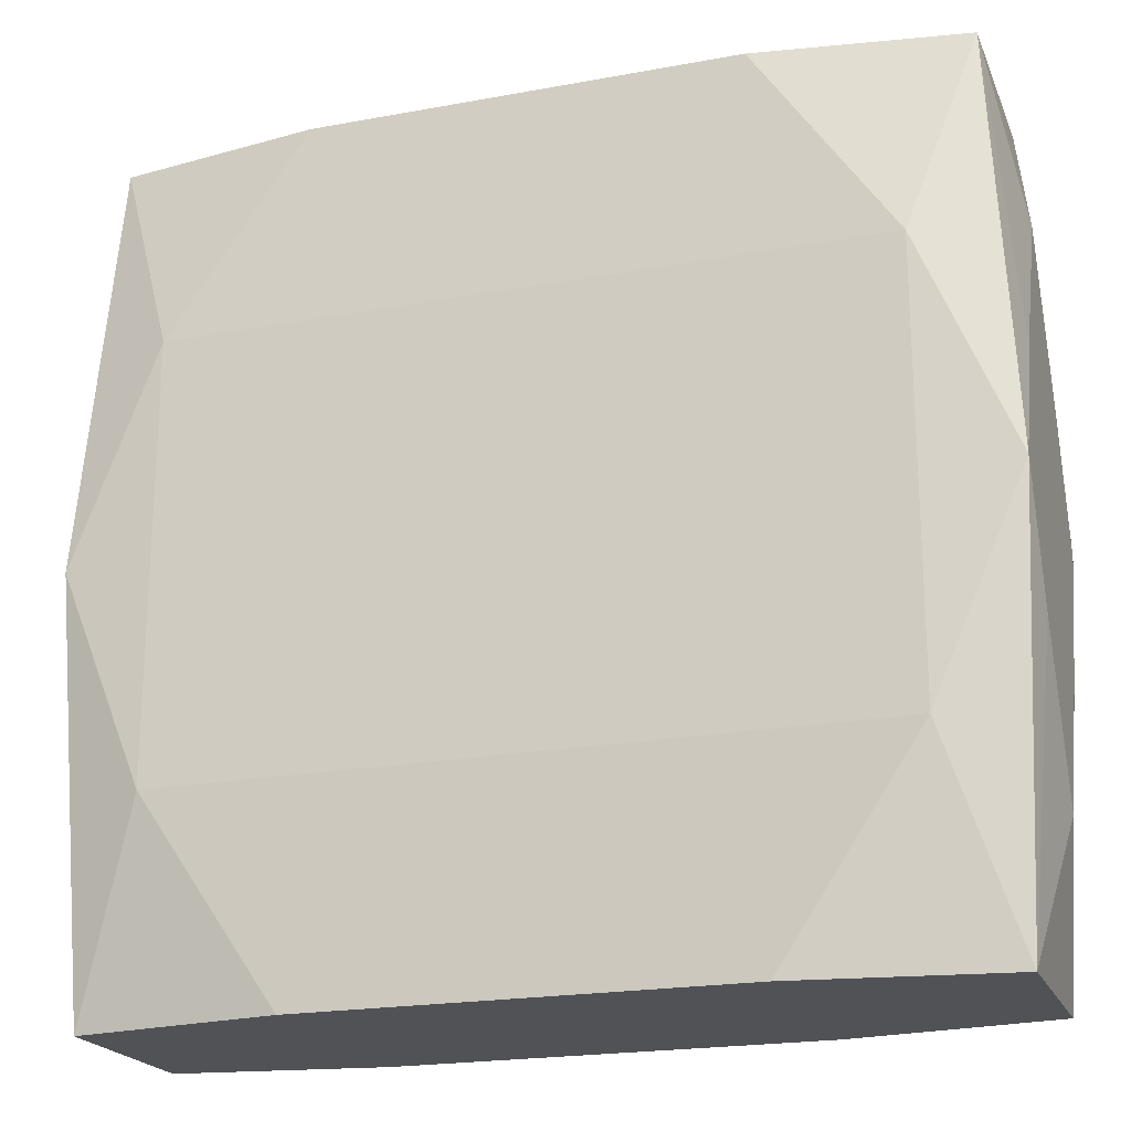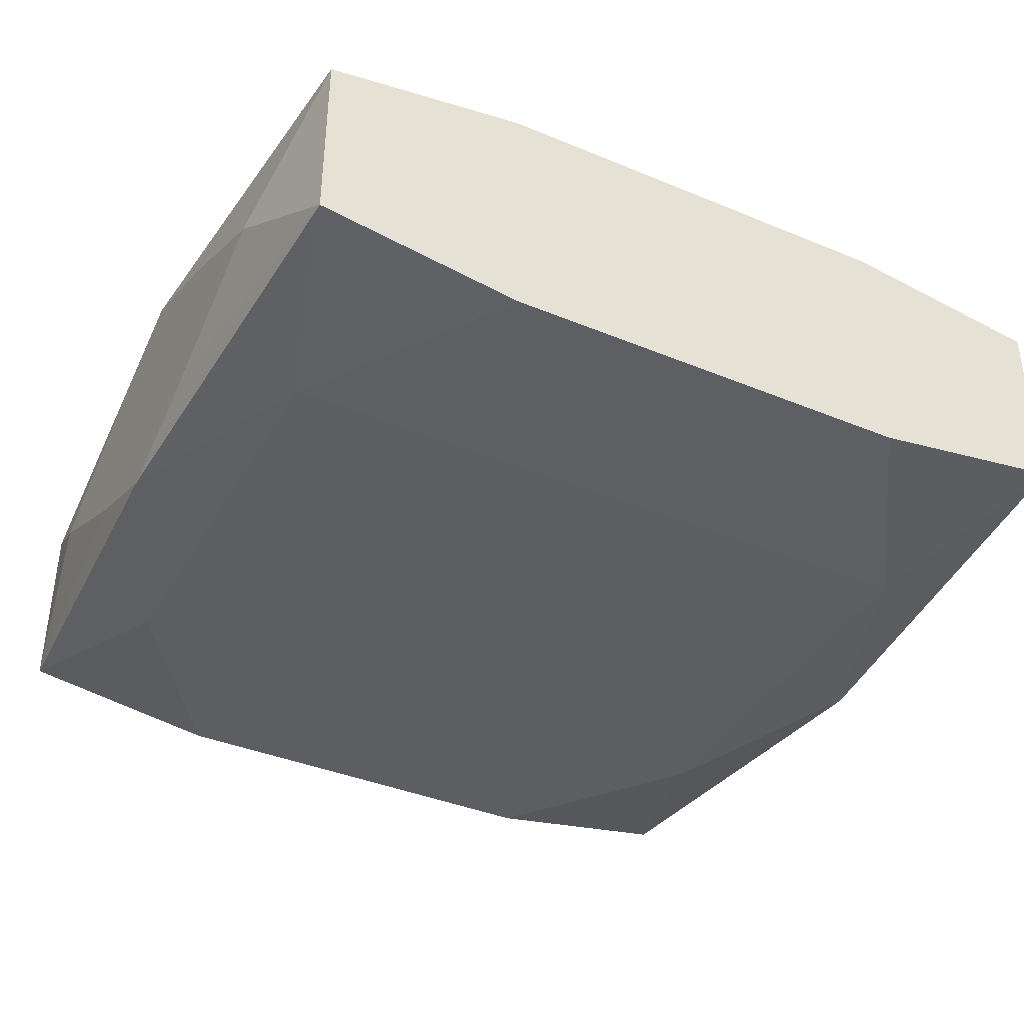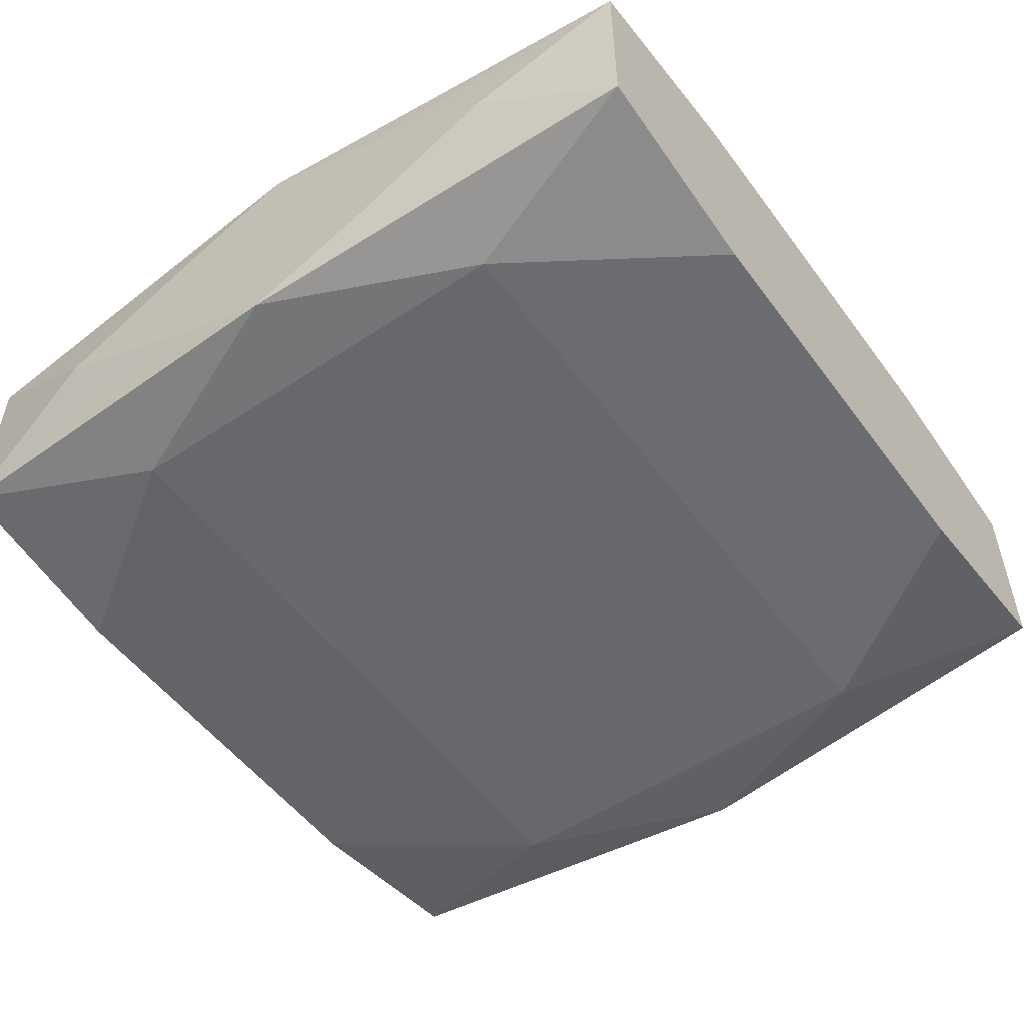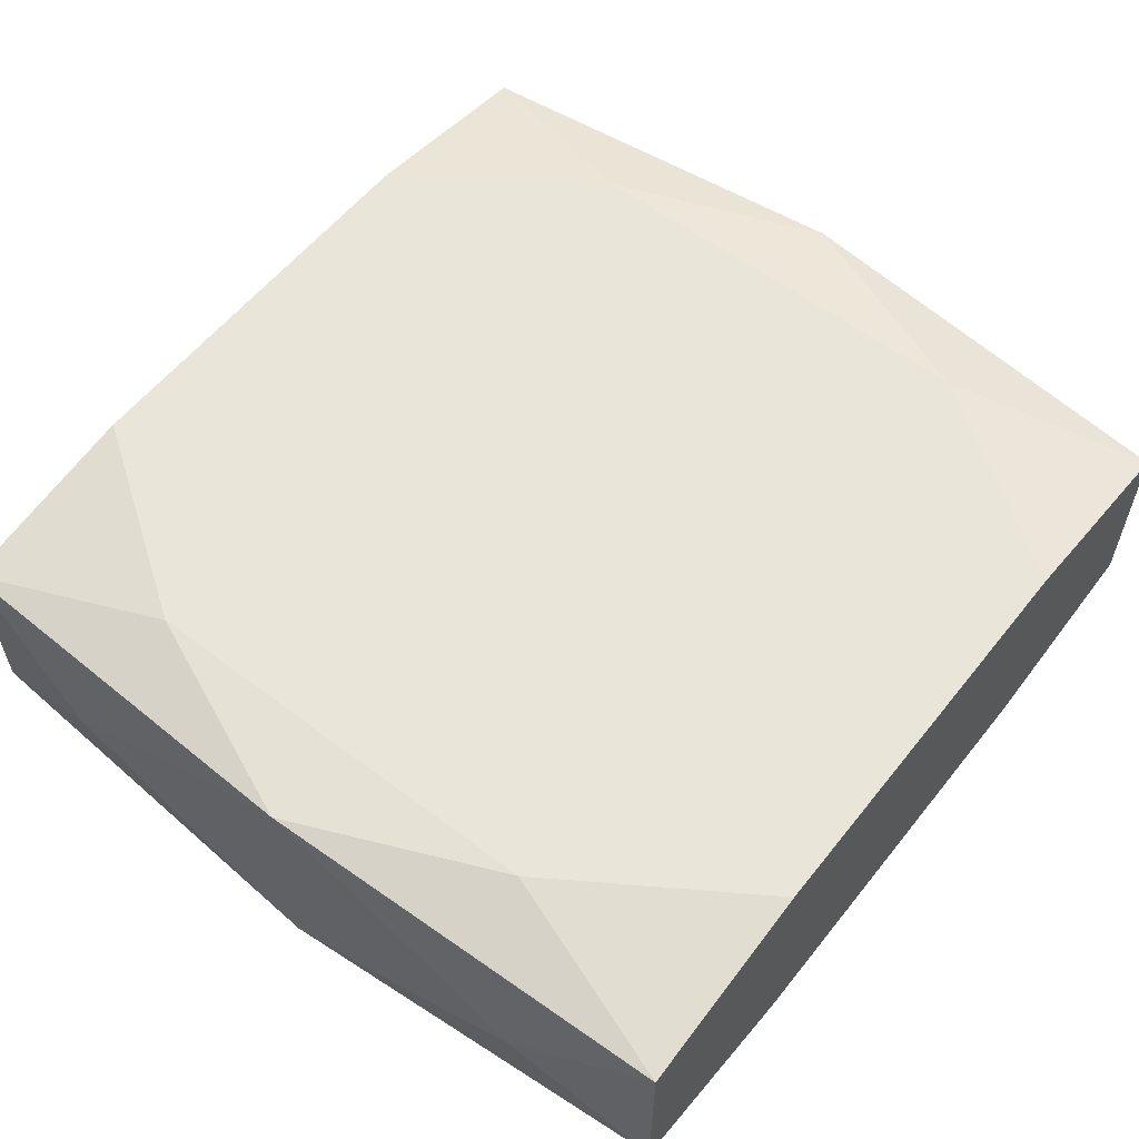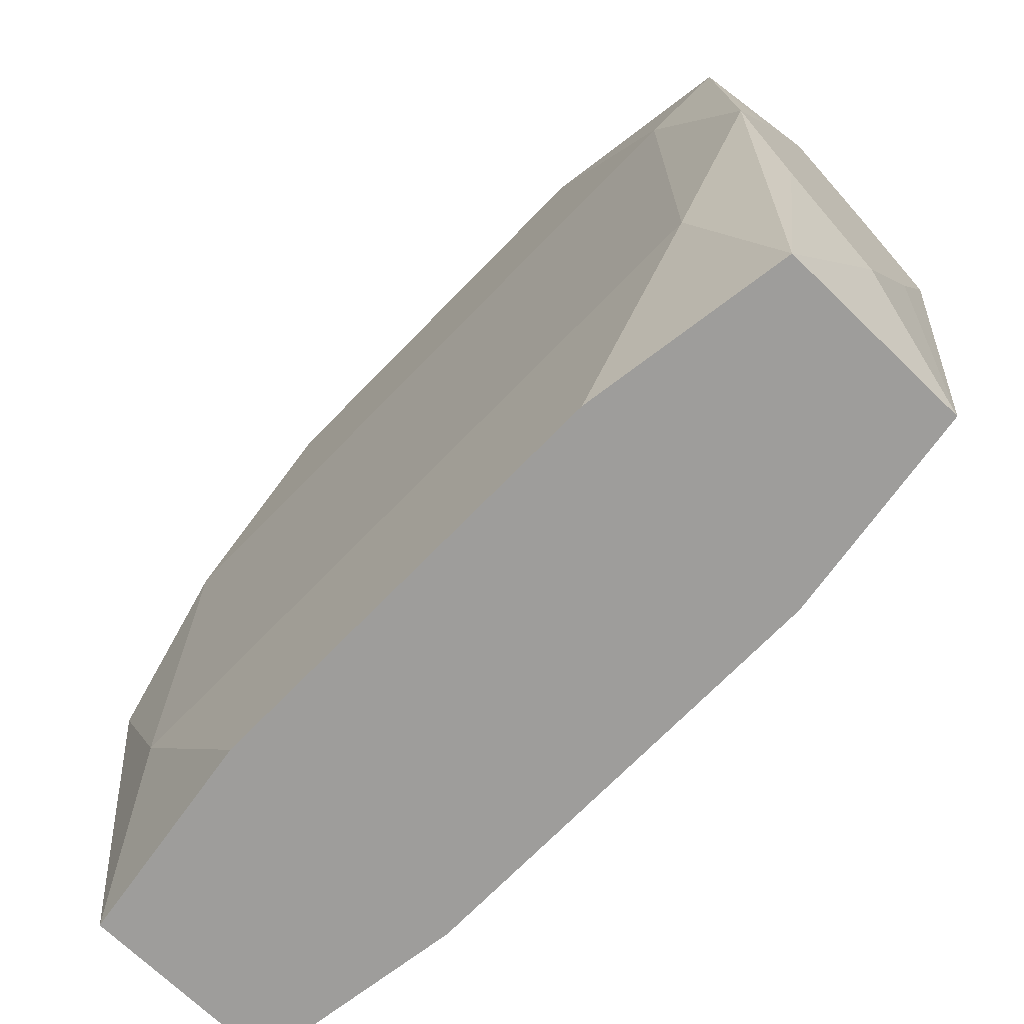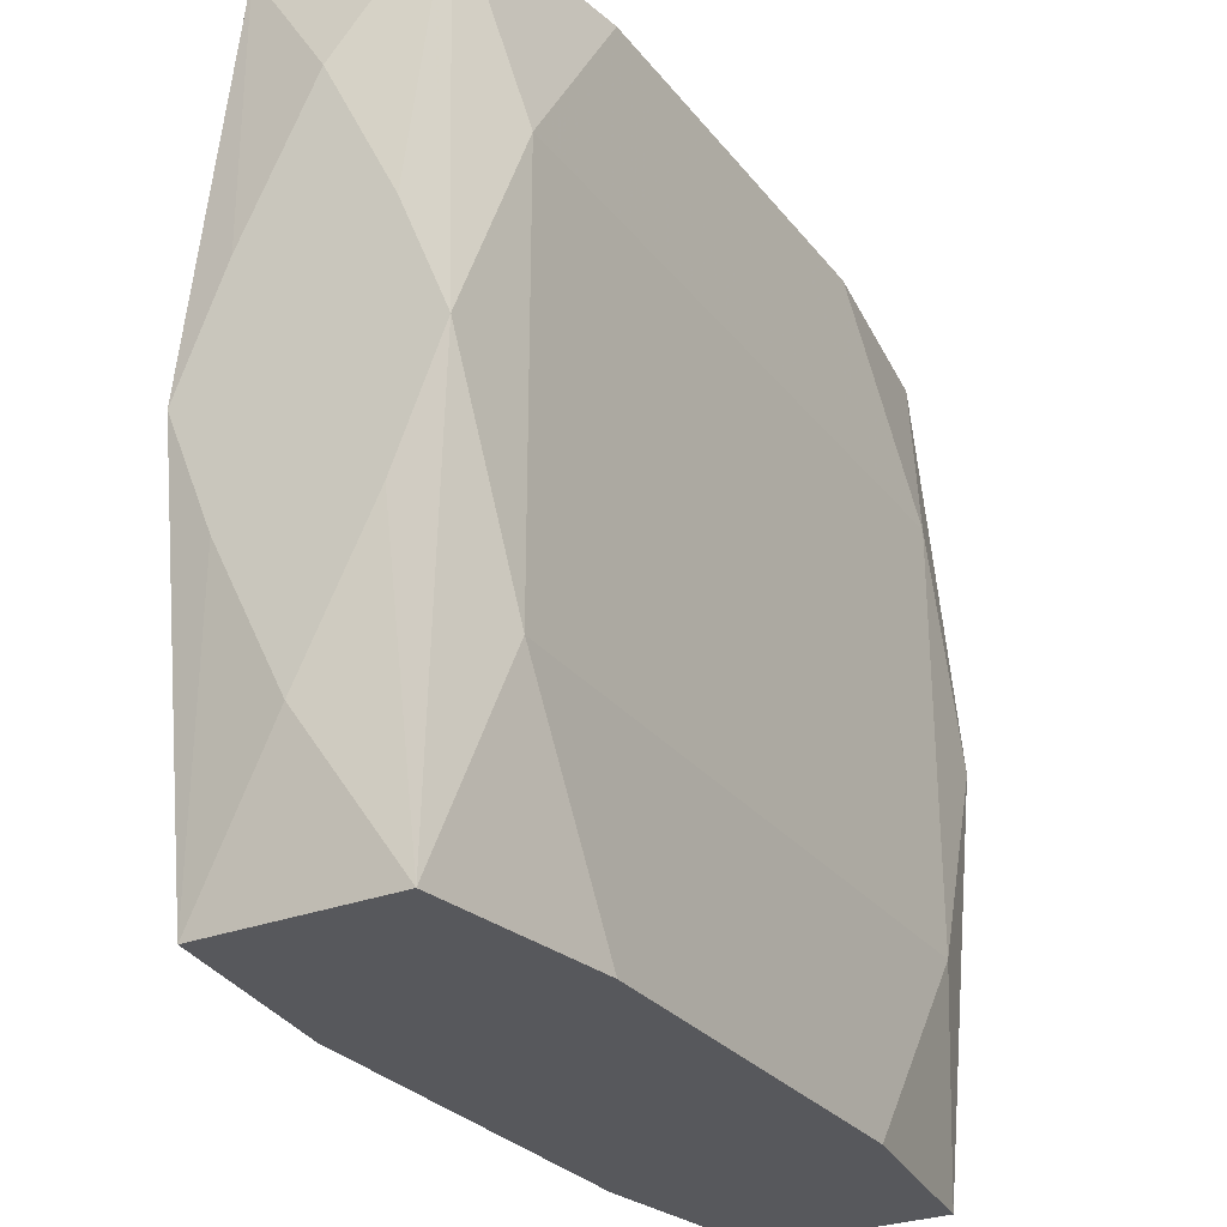
<metadata>
{"format":"obj","ext":"obj","renderer":"f3d","projection":"perspective","resolution":1024,"background":"white","views":[{"elev":-20.9,"azim":18.3,"up":"+Y"},{"elev":-39.0,"azim":152.6,"up":"+Z"},{"elev":-52.4,"azim":125.6,"up":"+Z"},{"elev":57.7,"azim":-51.9,"up":"+Z"},{"elev":-70.4,"azim":-134.1,"up":"+Y"},{"elev":-28.4,"azim":-59.7,"up":"+Y"}]}
</metadata>
<code>
v 0 0 -0.00633
v -0 -0.01993 0
v 0 0.01993 0
v 0.01003 -0.01993 -0.006005
v 0.01003 -0.01993 0.006005
v 0.01003 0.01993 -0.006005
v 0.01003 0.01993 0.006005
v 0.008748 0.01024 0.00633
v 0.003912 0.002418 -0.00633
v 0.003912 0.01024 0.00633
v 0.003912 0.005406 0.00633
v -0.005662 -0.01993 0
v -0.01024 0 0.00633
v 0.0197 -0.01993 0.00456
v 0.0197 -0.01993 -0.00456
v 0.0197 0.01993 0.00456
v 0.0197 0.01993 -0.00456
v 0.02084 -0 0
v 0.02084 -0 -0.005921
v 0.02084 -0 0.005921
v 0.02084 0.005761 -0.00356
v 0.02084 0.005761 0.00356
v 0.02084 -0.01288 0
v 0.02084 0.01288 0
v 0.02084 -0.005761 -0.00356
v 0.02084 -0.005761 0.00356
v 0.01657 -0.01024 -0.00633
v 0.01657 -0.01024 0.00633
v 0.01657 0.01024 -0.00633
v 0.01657 0.01024 0.00633
v -0.01657 -0.01024 -0.00633
v -0.01657 -0.01024 0.00633
v -0.01657 0.01024 -0.00633
v -0.01657 0.01024 0.00633
v -0.02084 0 -0
v -0.02084 0 -0.005921
v -0.02084 0 0.005921
v -0.02084 0.005761 -0.00356
v -0.02084 0.005761 0.00356
v -0.02084 -0.01288 -0
v -0.02084 0.01288 -0
v -0.02084 -0.005761 -0.00356
v -0.02084 -0.005761 0.00356
v -0.0197 -0.01993 0.00456
v -0.0197 -0.01993 -0.00456
v -0.0197 0.01993 0.00456
v -0.0197 0.01993 -0.00456
v 0.01024 -0 -0.00633
v -0.003912 -0.01024 -0.00633
v -0.01259 -0.003791 0.00633
v -0.008748 -0.01024 -0.00633
v -0.01003 -0.01993 -0.006005
v -0.01003 -0.01993 0.006005
v -0.01003 0.01993 -0.006005
v -0.01003 0.01993 0.006005
f 54 47 17
f 17 16 24
f 14 15 23
f 5 15 14
f 17 24 21
f 17 21 19
f 2 5 12
f 2 15 5
f 12 5 44
f 44 45 12
f 22 24 16
f 5 14 28
f 11 50 28
f 55 16 17
f 47 46 55
f 27 15 4
f 27 19 15
f 25 21 23
f 25 19 21
f 23 15 25
f 15 19 25
f 45 44 40
f 41 46 47
f 47 38 41
f 37 44 32
f 5 28 32
f 32 28 50
f 36 38 47
f 36 41 38
f 4 15 52
f 12 45 52
f 15 2 52
f 52 2 12
f 26 14 23
f 20 22 16
f 20 28 14
f 14 26 20
f 20 26 23
f 18 21 24
f 24 22 18
f 23 21 18
f 18 20 23
f 22 20 18
f 16 55 7
f 37 32 34
f 34 46 37
f 34 55 46
f 34 32 50
f 17 47 3
f 3 55 17
f 47 55 3
f 19 27 29
f 17 19 29
f 43 44 37
f 37 40 43
f 43 40 44
f 37 46 39
f 39 41 37
f 46 41 39
f 53 32 44
f 53 44 5
f 5 32 53
f 45 40 42
f 42 36 45
f 40 36 42
f 35 40 37
f 35 36 40
f 37 41 35
f 41 36 35
f 49 27 4
f 4 52 49
f 28 20 30
f 8 28 30
f 30 7 8
f 30 20 16
f 16 7 30
f 55 34 10
f 8 7 10
f 10 7 55
f 11 28 10
f 10 28 8
f 10 50 11
f 6 29 54
f 6 54 17
f 17 29 6
f 45 36 31
f 31 52 45
f 54 29 33
f 47 54 33
f 33 36 47
f 33 31 36
f 13 34 50
f 50 10 13
f 13 10 34
f 51 49 52
f 52 31 51
f 51 33 49
f 31 33 51
f 48 29 27
f 27 49 1
f 49 33 1
f 1 48 27
f 29 48 9
f 48 1 9
f 9 33 29
f 9 1 33

</code>
